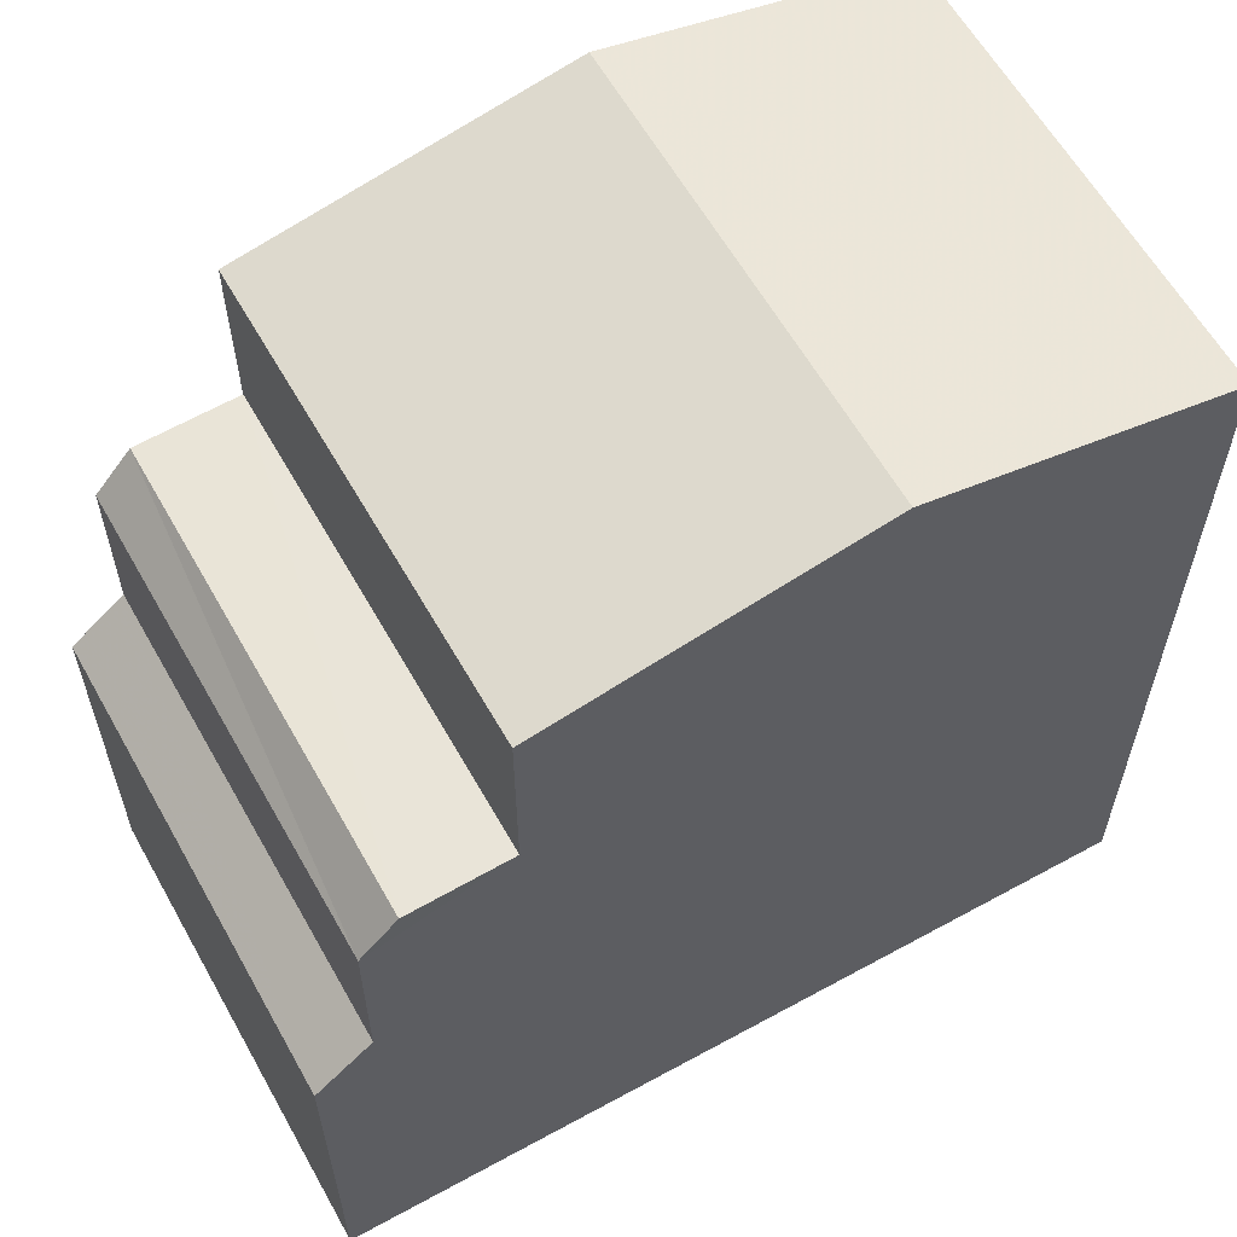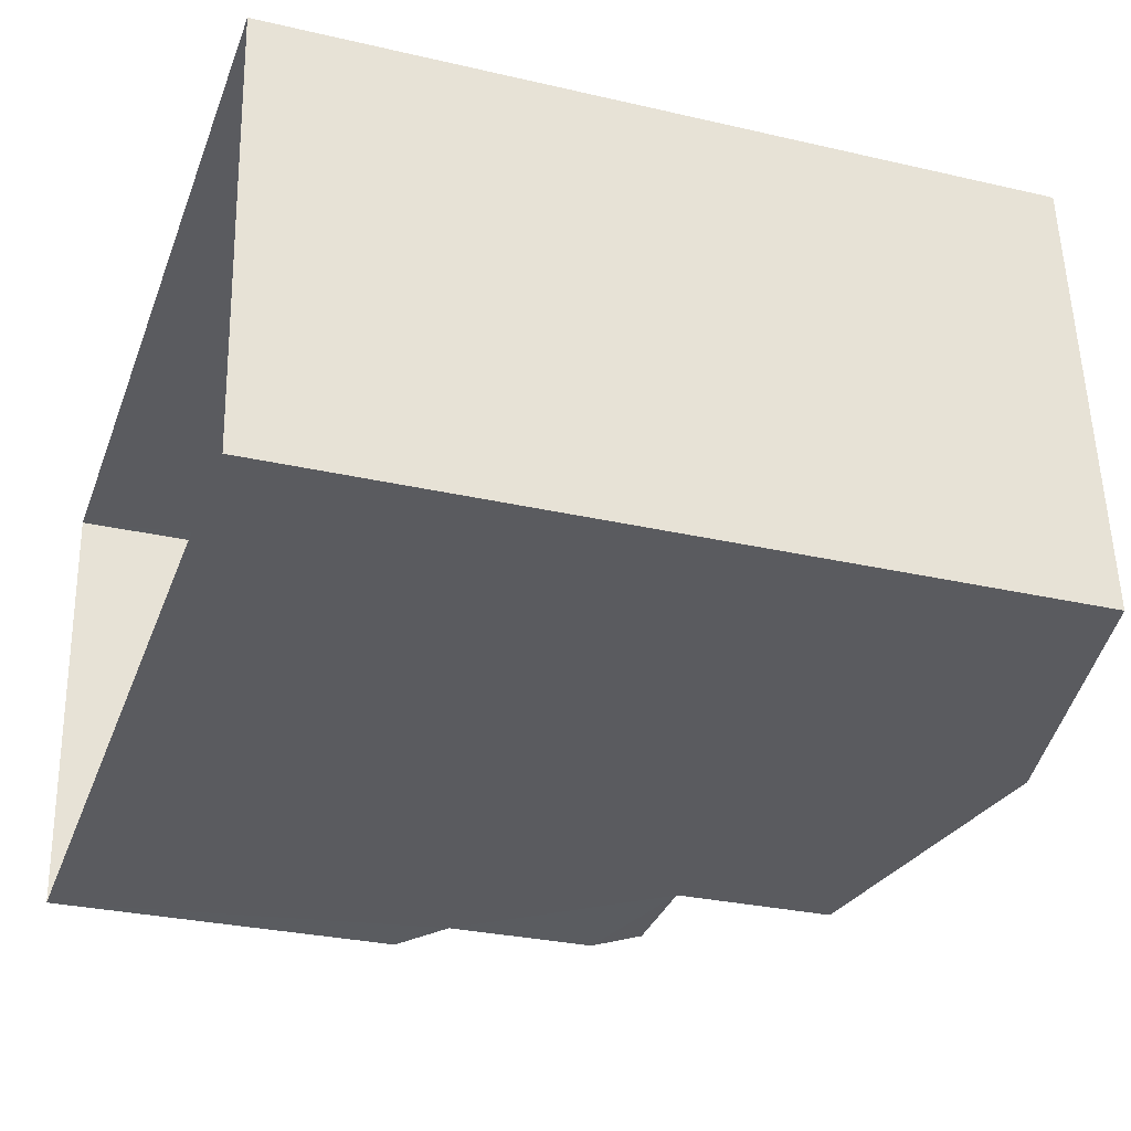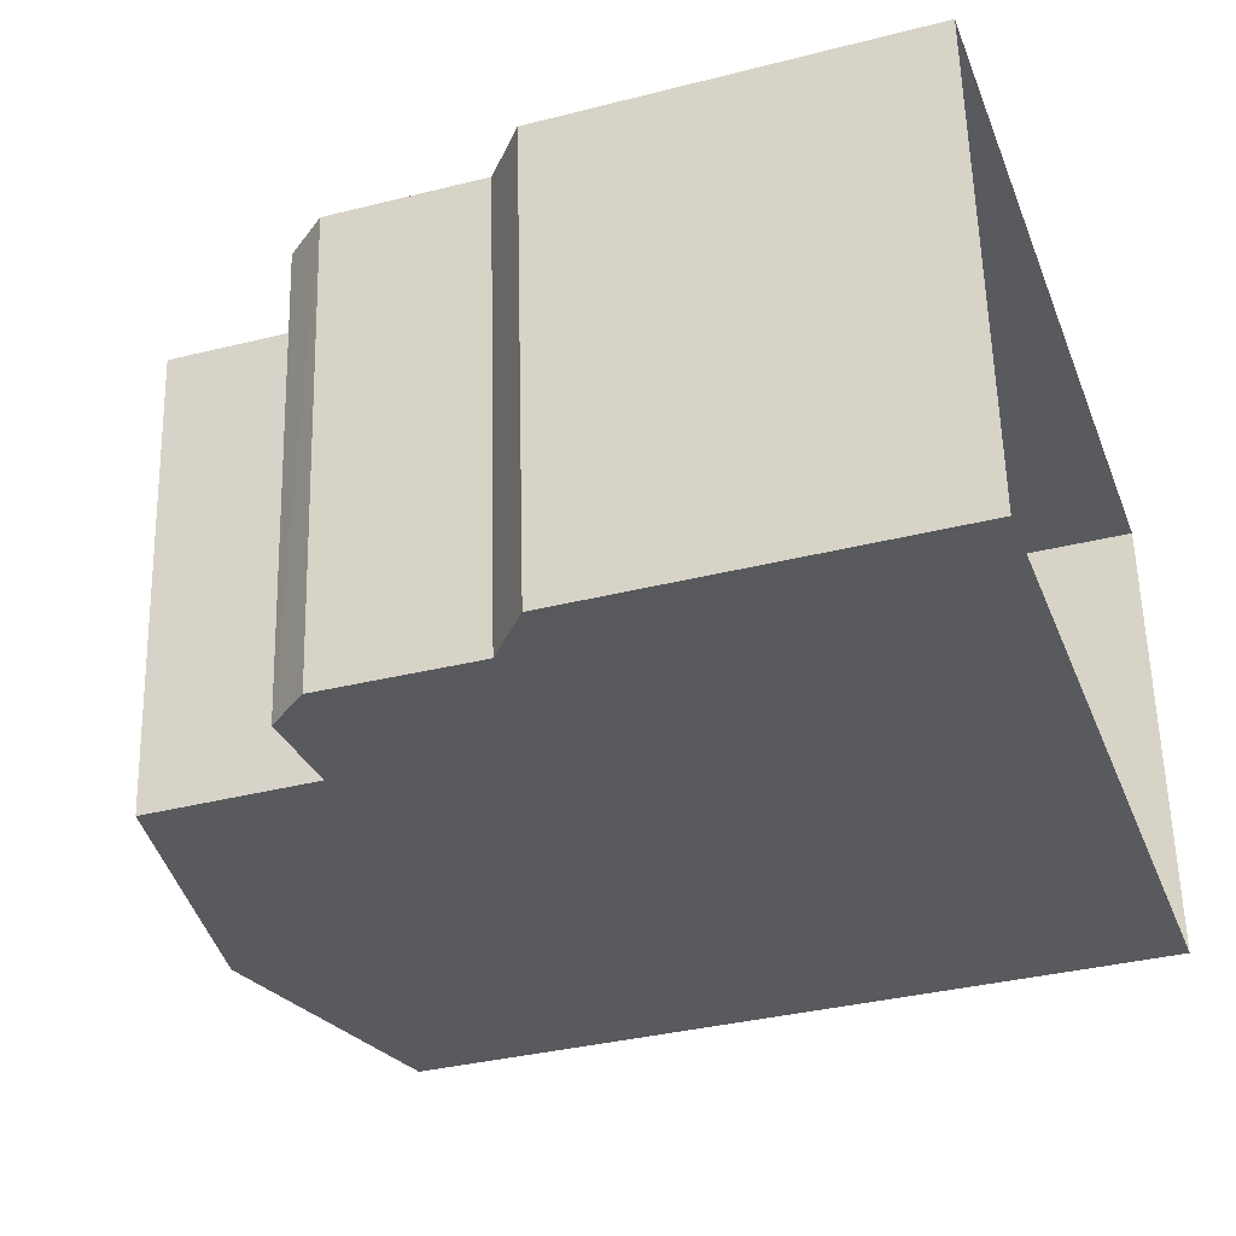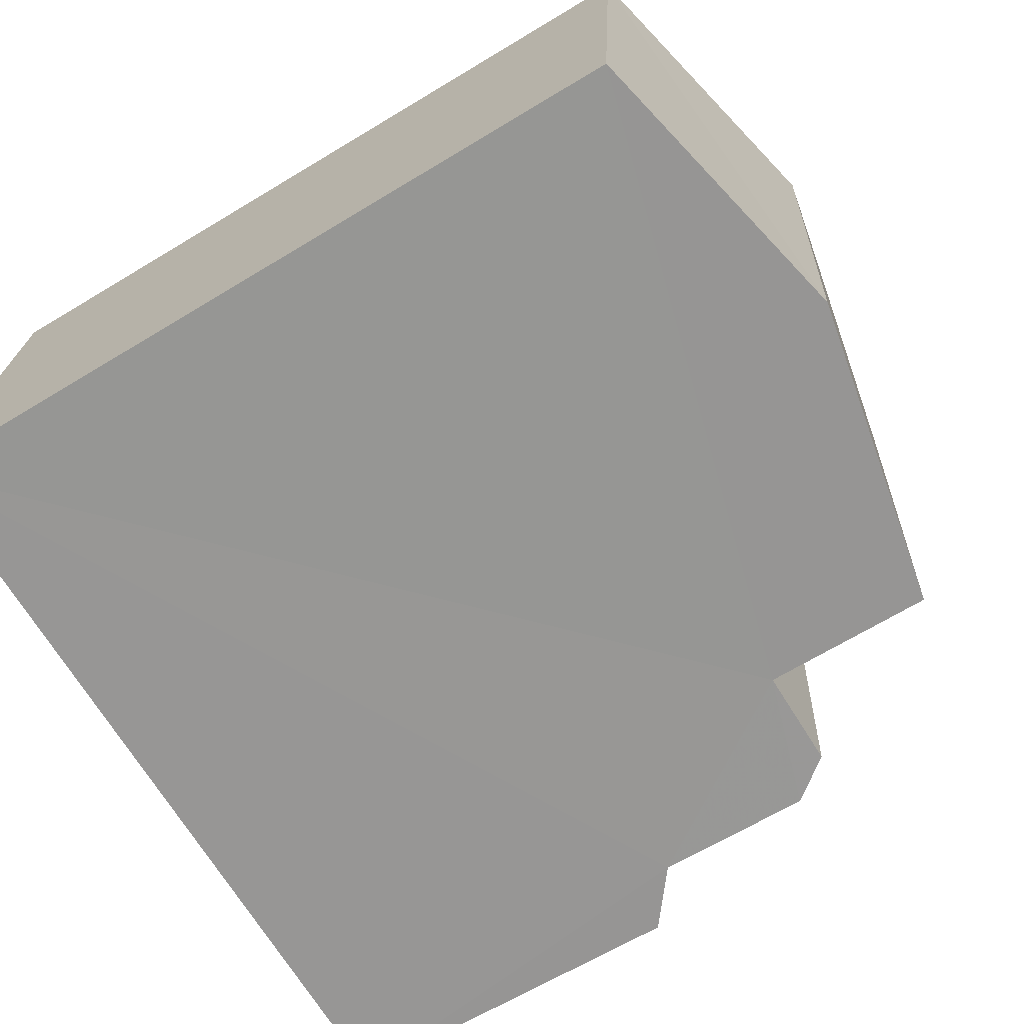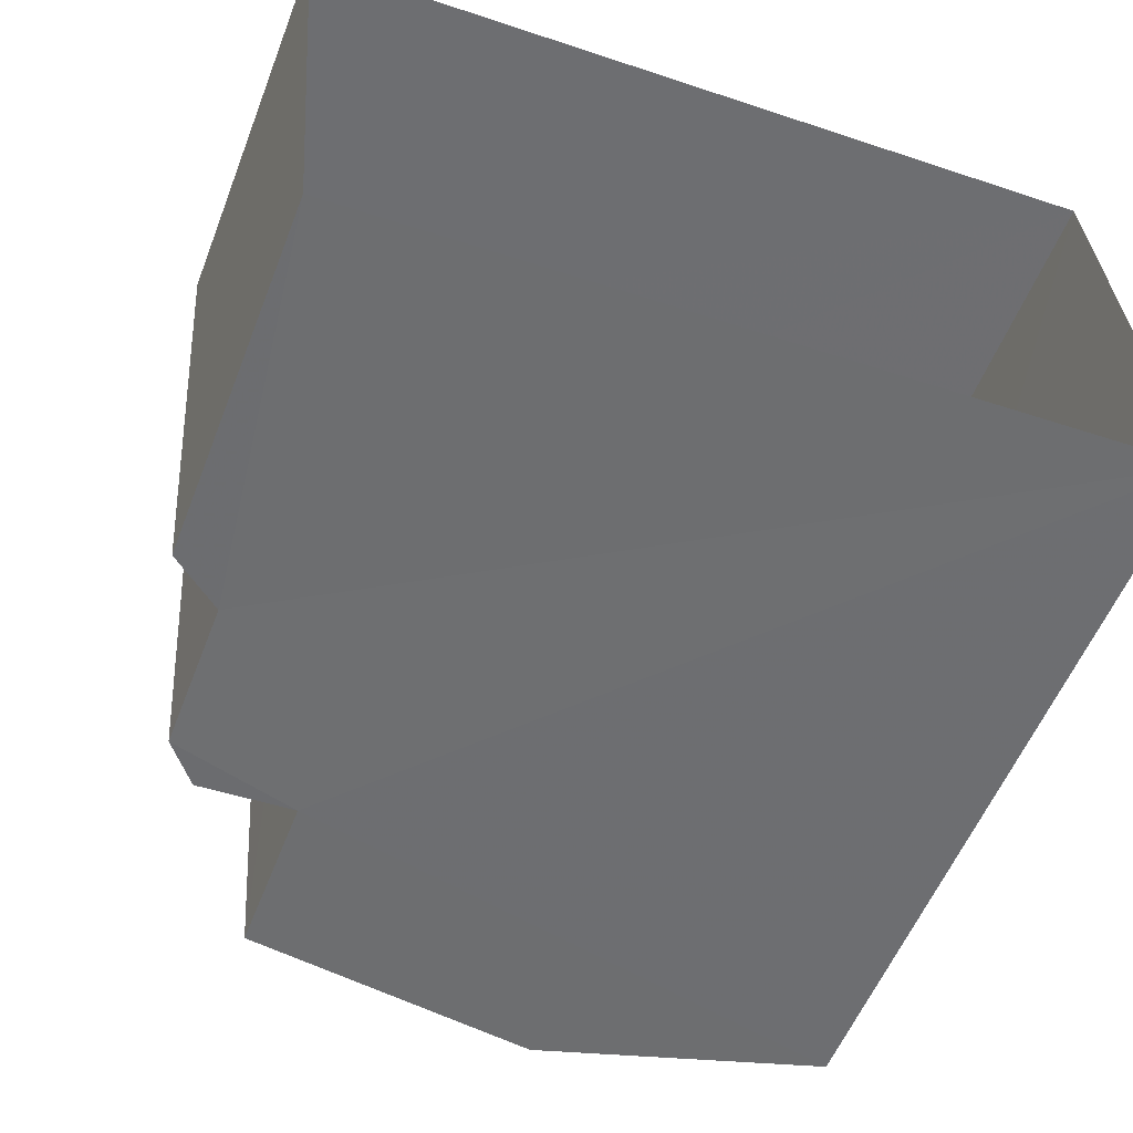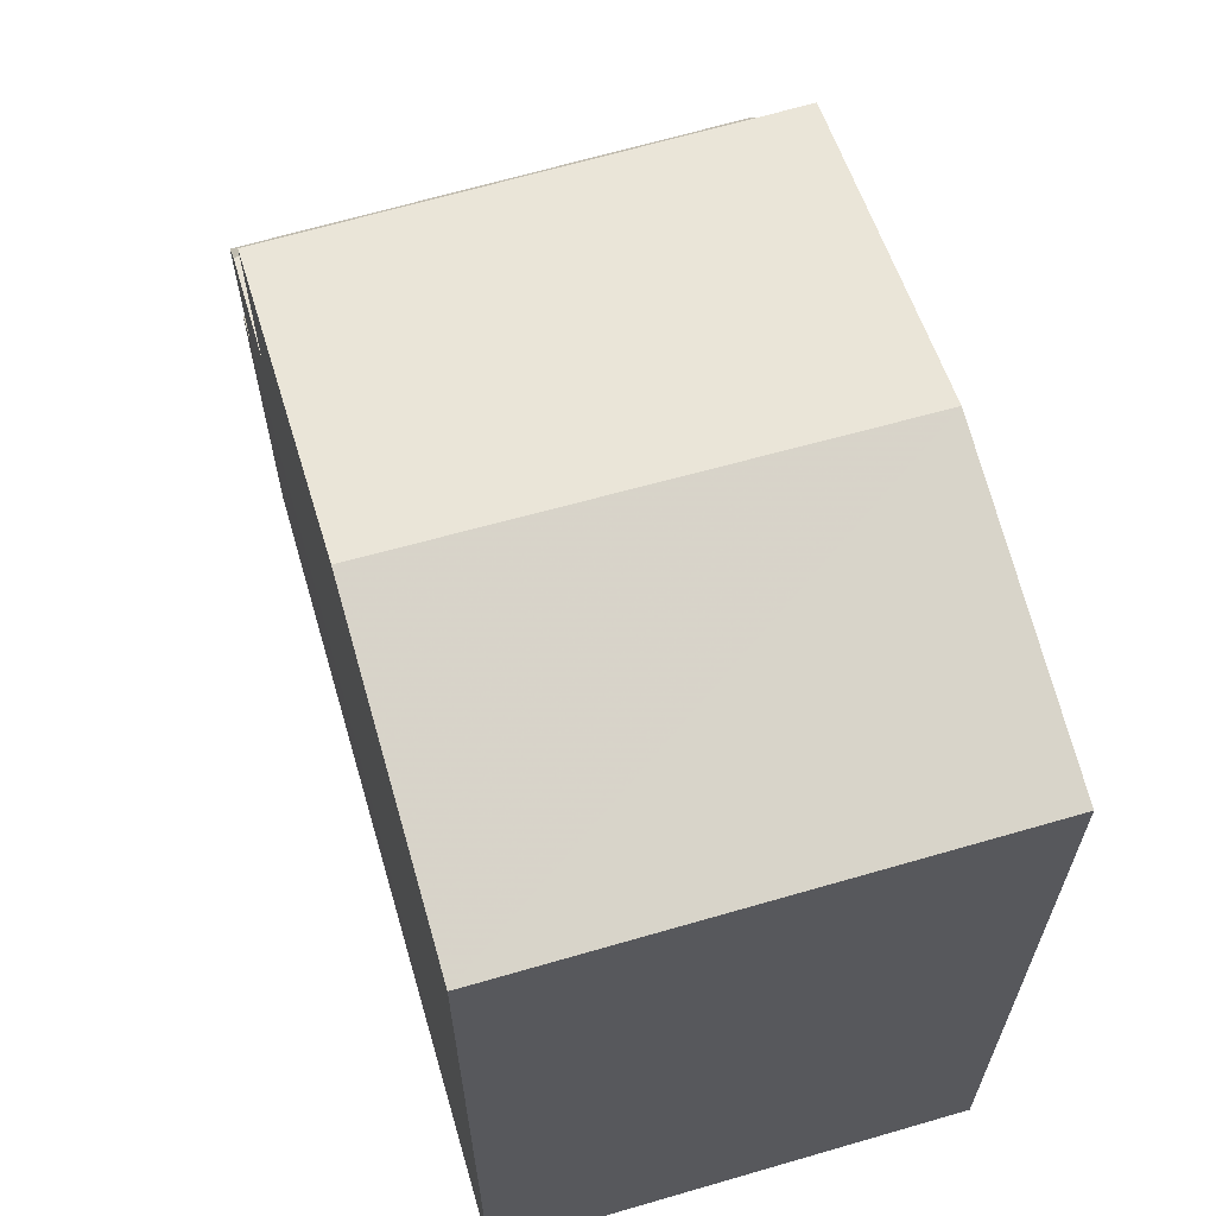
<metadata>
{"format":"obj","ext":"obj","renderer":"f3d","projection":"perspective","resolution":1024,"background":"white","views":[{"elev":60.3,"azim":146.4,"up":"+Z"},{"elev":-29.3,"azim":-109.0,"up":"+Y"},{"elev":-34.8,"azim":108.9,"up":"+Y"},{"elev":-64.5,"azim":-58.5,"up":"+Y"},{"elev":-55.6,"azim":158.9,"up":"+Y"},{"elev":65.0,"azim":-110.7,"up":"+Z"}]}
</metadata>
<code>
v -3.729e+05 -1.052e+05 24.39
v -3.729e+05 -1.052e+05 24.39
v -3.729e+05 -1.051e+05 24.39
v -3.729e+05 -1.052e+05 24.39
v -3.729e+05 -1.052e+05 35.18
v -3.729e+05 -1.052e+05 34.36
v -3.729e+05 -1.052e+05 35.18
v -3.729e+05 -1.052e+05 34.36
v -3.729e+05 -1.051e+05 34.36
v -3.729e+05 -1.052e+05 34.36
v -3.729e+05 -1.052e+05 32.18
v -3.729e+05 -1.052e+05 31.62
v -3.729e+05 -1.052e+05 32.18
v -3.729e+05 -1.052e+05 31.62
v -3.729e+05 -1.052e+05 32.18
v -3.729e+05 -1.052e+05 32.18
v -3.729e+05 -1.052e+05 29.62
v -3.729e+05 -1.052e+05 29.06
v -3.729e+05 -1.052e+05 29.62
v -3.729e+05 -1.052e+05 29.06
f 1 2 3
f 1 4 2
f 5 6 7
f 5 8 6
f 9 10 5
f 7 9 5
f 11 12 13
f 11 14 12
f 15 11 13
f 16 15 13
f 17 18 19
f 17 20 18
f 16 6 8
f 15 16 8
f 20 4 1
f 18 20 1
f 19 12 14
f 17 19 14
f 18 1 19
f 12 19 16
f 13 12 16
f 7 6 16
f 19 1 3
f 7 16 9
f 9 16 3
f 16 19 3
f 17 14 15
f 4 20 17
f 2 4 17
f 14 11 15
f 15 8 5
f 2 15 10
f 10 15 5
f 2 17 15
f 10 3 2
f 10 9 3

</code>
